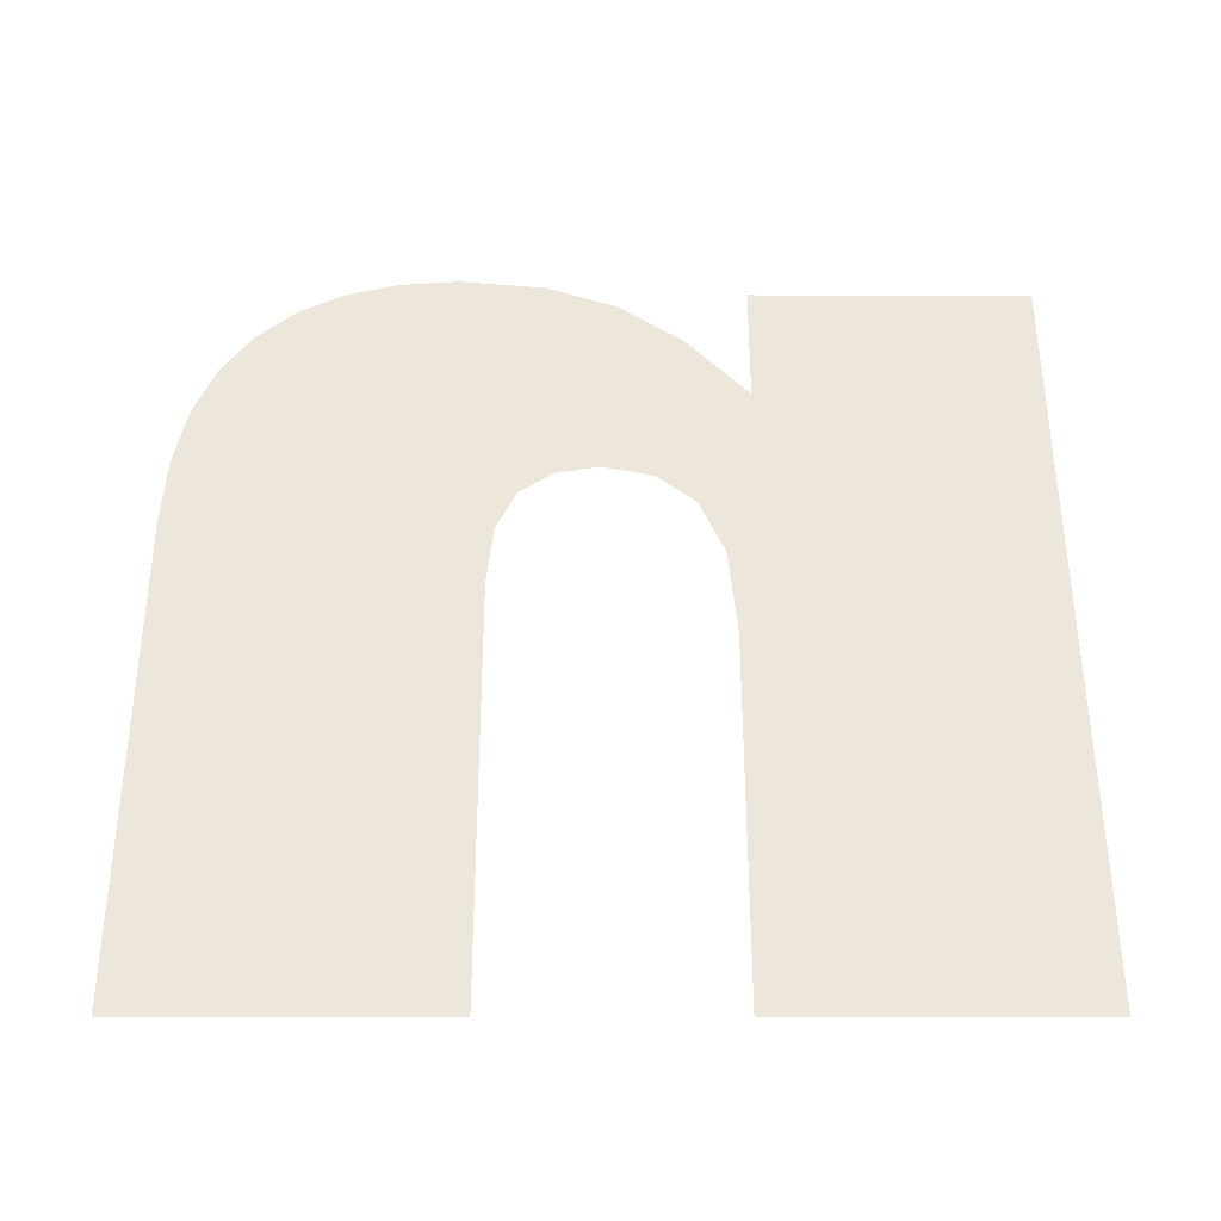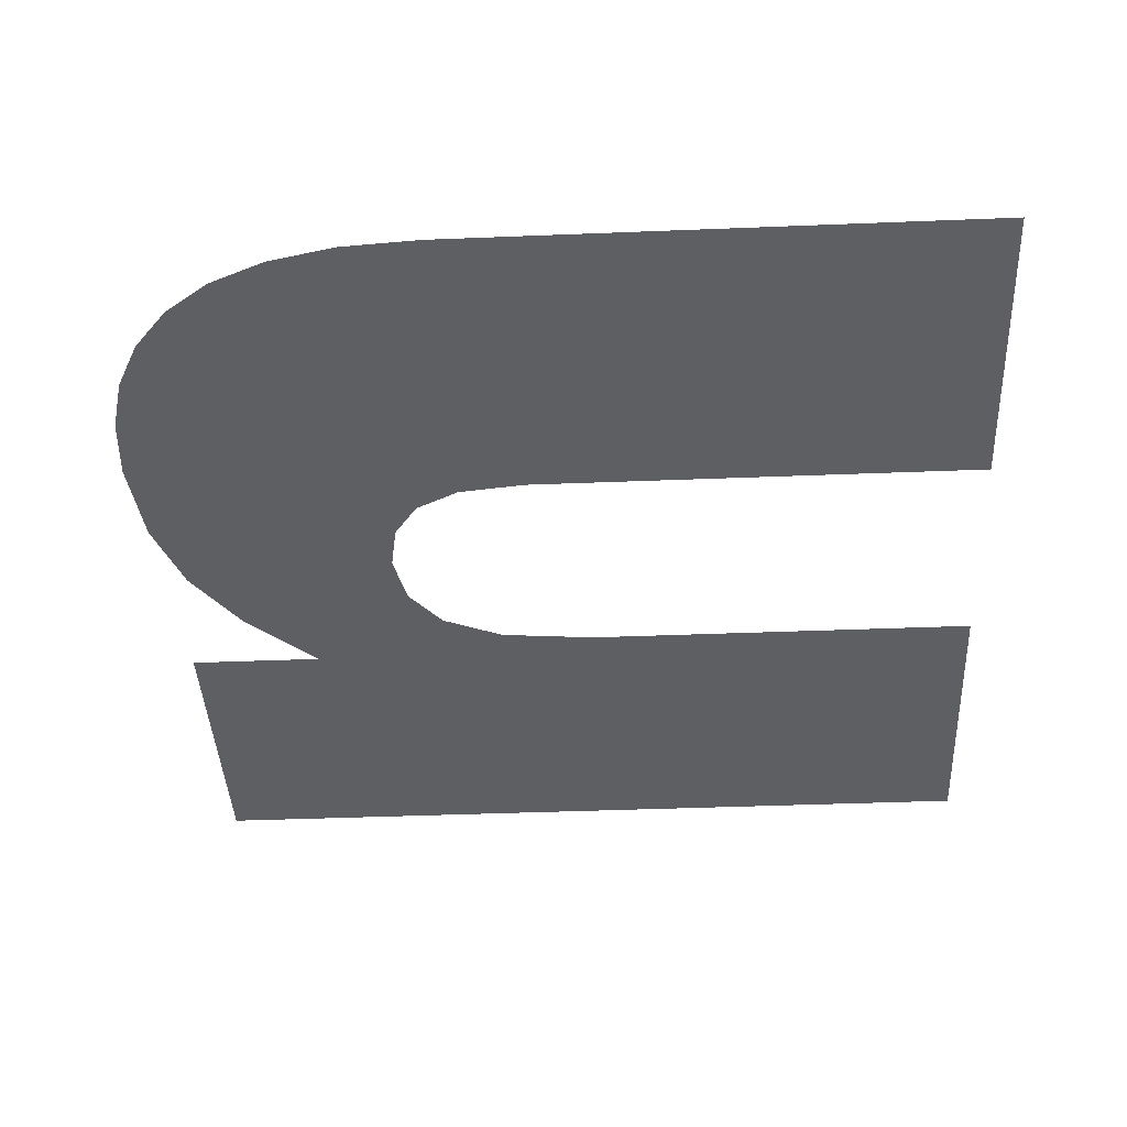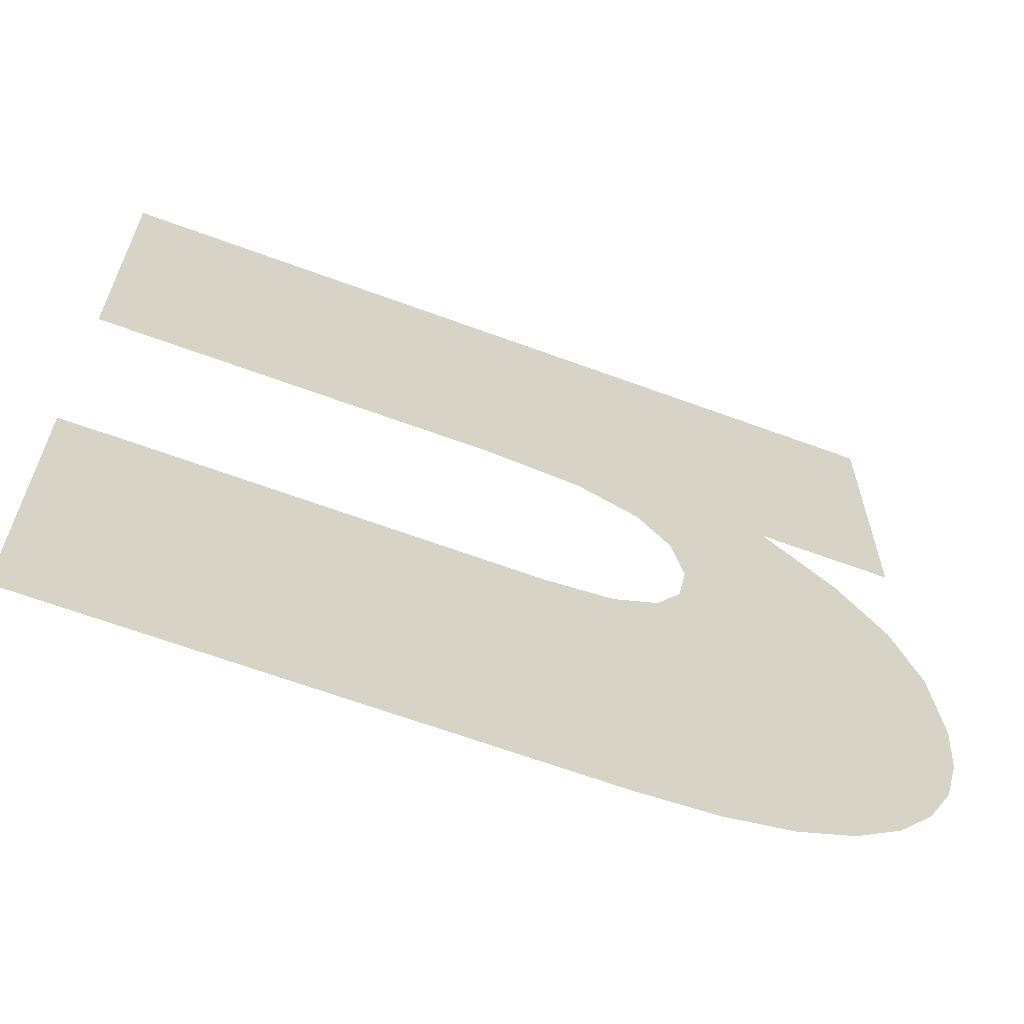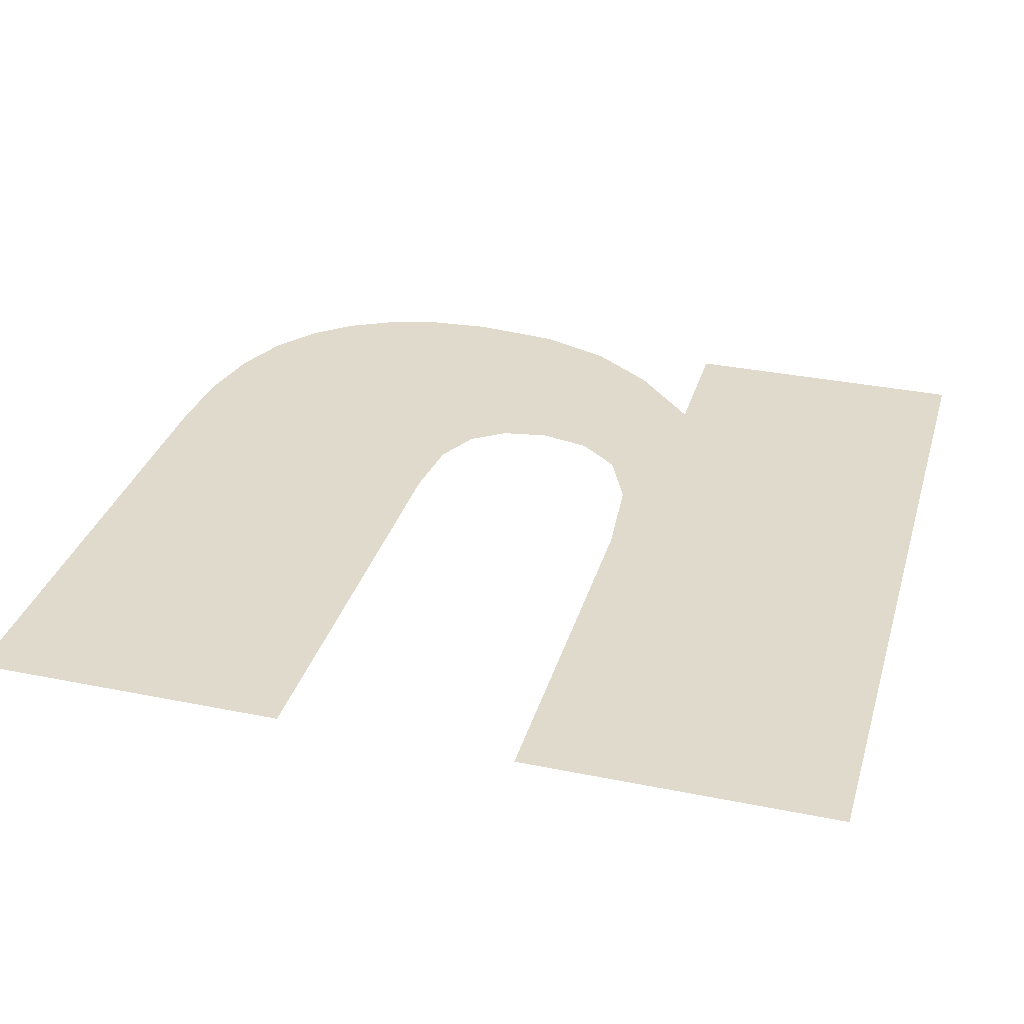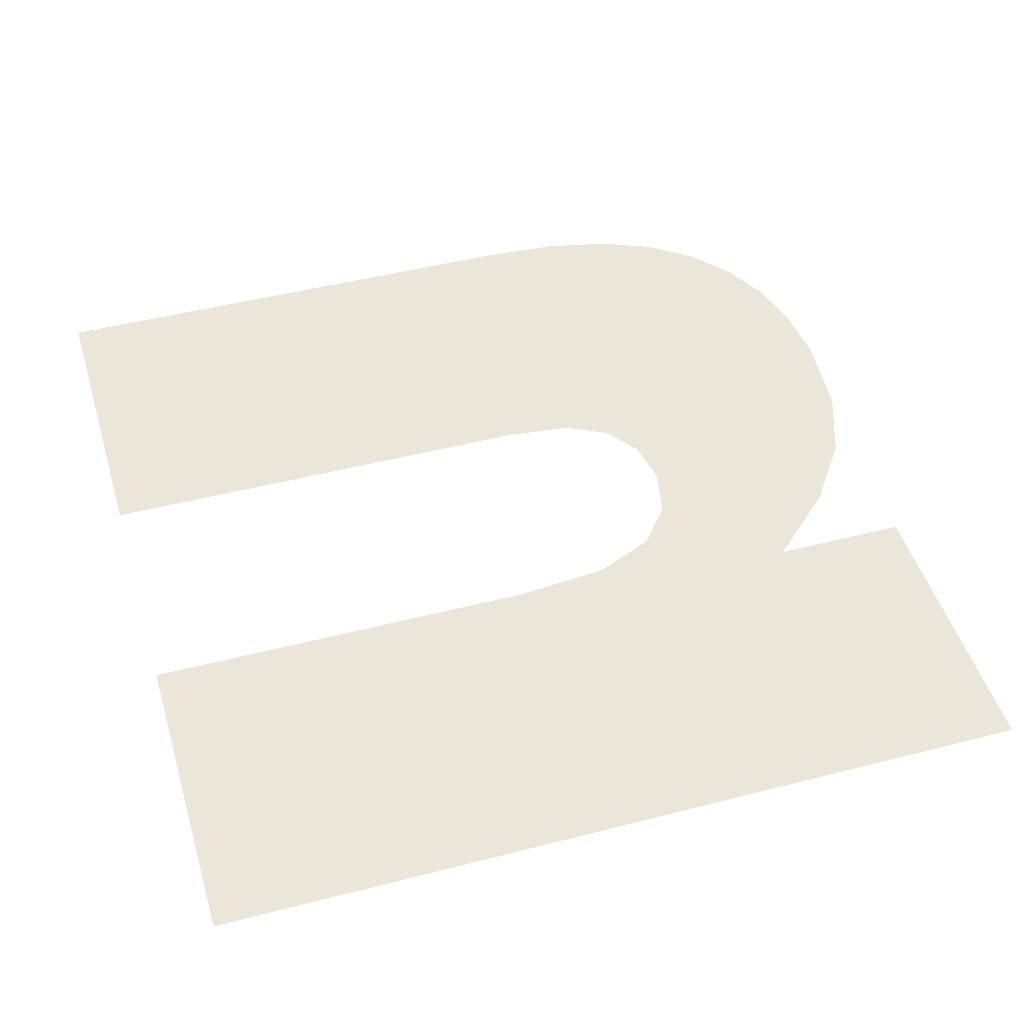
<metadata>
{"format":"obj","ext":"obj","renderer":"f3d","projection":"perspective","resolution":1024,"background":"white","views":[{"elev":54.0,"azim":89.9,"up":"+Z"},{"elev":-41.0,"azim":2.8,"up":"+Z"},{"elev":-64.8,"azim":159.6,"up":"+Y"},{"elev":32.4,"azim":105.6,"up":"+Z"},{"elev":46.5,"azim":163.6,"up":"+Z"}]}
</metadata>
<code>
o mesh13/mesh13-geometry#mesh13-geometry
v -0.1418 0.01437 -0.4872
v -0.1257 0.0119 -0.4872
v -0.118 0.01262 -0.4872
v -0.1475 0.009013 -0.4871
v -0.08607 0.01262 -0.4872
v -0.1306 0.009734 -0.4871
v -0.08607 0.03813 -0.4872
v -0.1333 0.006411 -0.4871
v -0.1526 0.01437 -0.4872
v -0.1513 0.00359 -0.4871
v -0.1526 0.03813 -0.4872
v -0.1342 0.002211 -0.4871
v -0.1534 -0.00246 -0.4871
v -0.1335 -0.001519 -0.4871
v -0.1316 -0.004309 -0.4871
v -0.1542 -0.009701 -0.4871
v -0.128 -0.006049 -0.4871
v -0.1227 -0.006629 -0.4871
v -0.08607 -0.006629 -0.4871
v -0.08607 -0.03227 -0.487
v -0.1538 -0.01471 -0.4871
v -0.1526 -0.01914 -0.487
v -0.1506 -0.023 -0.487
v -0.1479 -0.02628 -0.487
v -0.1443 -0.0289 -0.487
v -0.1398 -0.03077 -0.487
v -0.1345 -0.0319 -0.487
v -0.1284 -0.03227 -0.487
f 1 2 3
f 2 1 4
f 3 2 1
f 4 1 2
f 5 1 3
f 3 1 5
f 2 4 6
f 6 4 2
f 7 1 5
f 5 1 7
f 6 4 8
f 8 4 6
f 7 9 1
f 1 9 7
f 8 4 10
f 10 4 8
f 9 7 11
f 11 7 9
f 8 10 12
f 12 10 8
f 12 10 13
f 13 10 12
f 12 13 14
f 14 13 12
f 14 13 15
f 15 13 14
f 15 13 16
f 16 13 15
f 15 16 17
f 17 16 15
f 17 16 18
f 18 16 17
f 18 16 19
f 19 16 18
f 19 16 20
f 20 16 19
f 20 16 21
f 21 16 20
f 20 21 22
f 22 21 20
f 20 22 23
f 23 22 20
f 20 23 24
f 24 23 20
f 20 24 25
f 25 24 20
f 20 25 26
f 26 25 20
f 20 26 27
f 27 26 20
f 20 27 28
f 28 27 20

</code>
